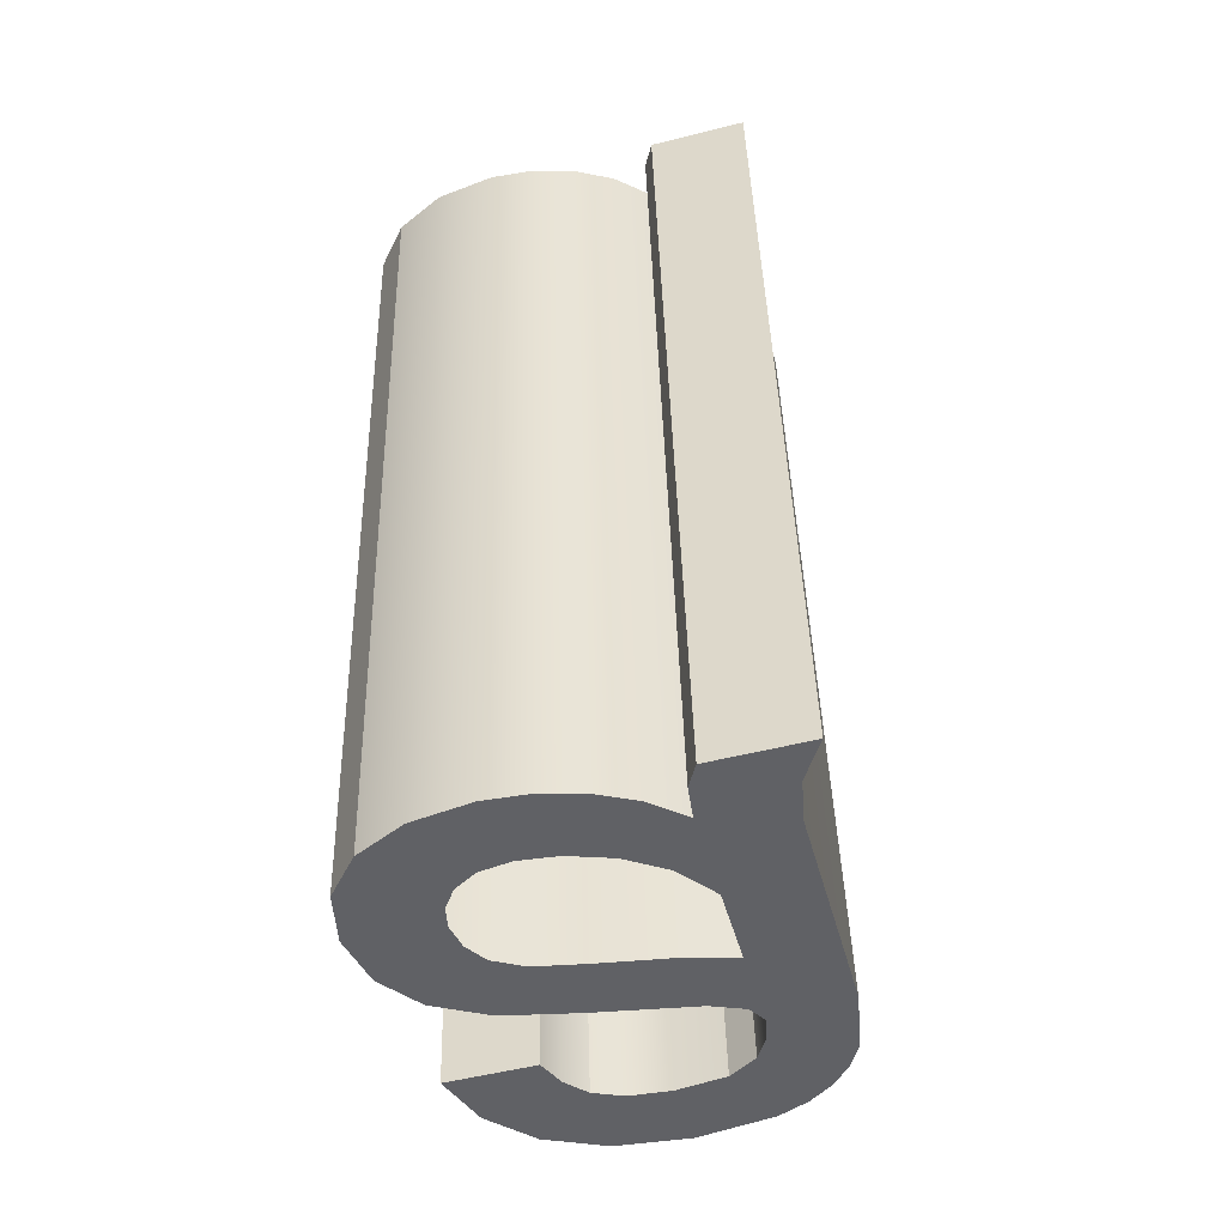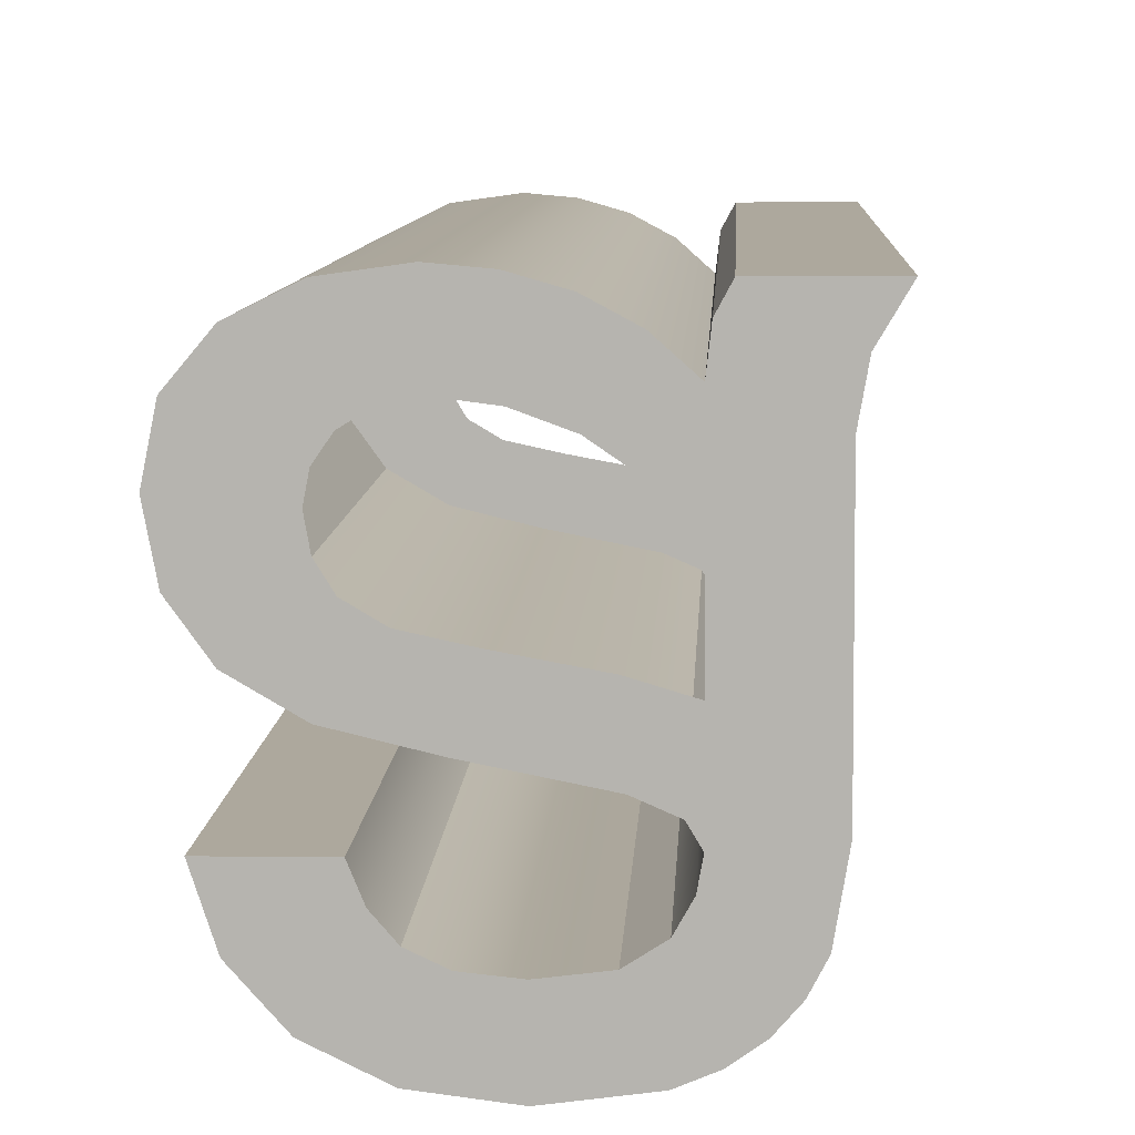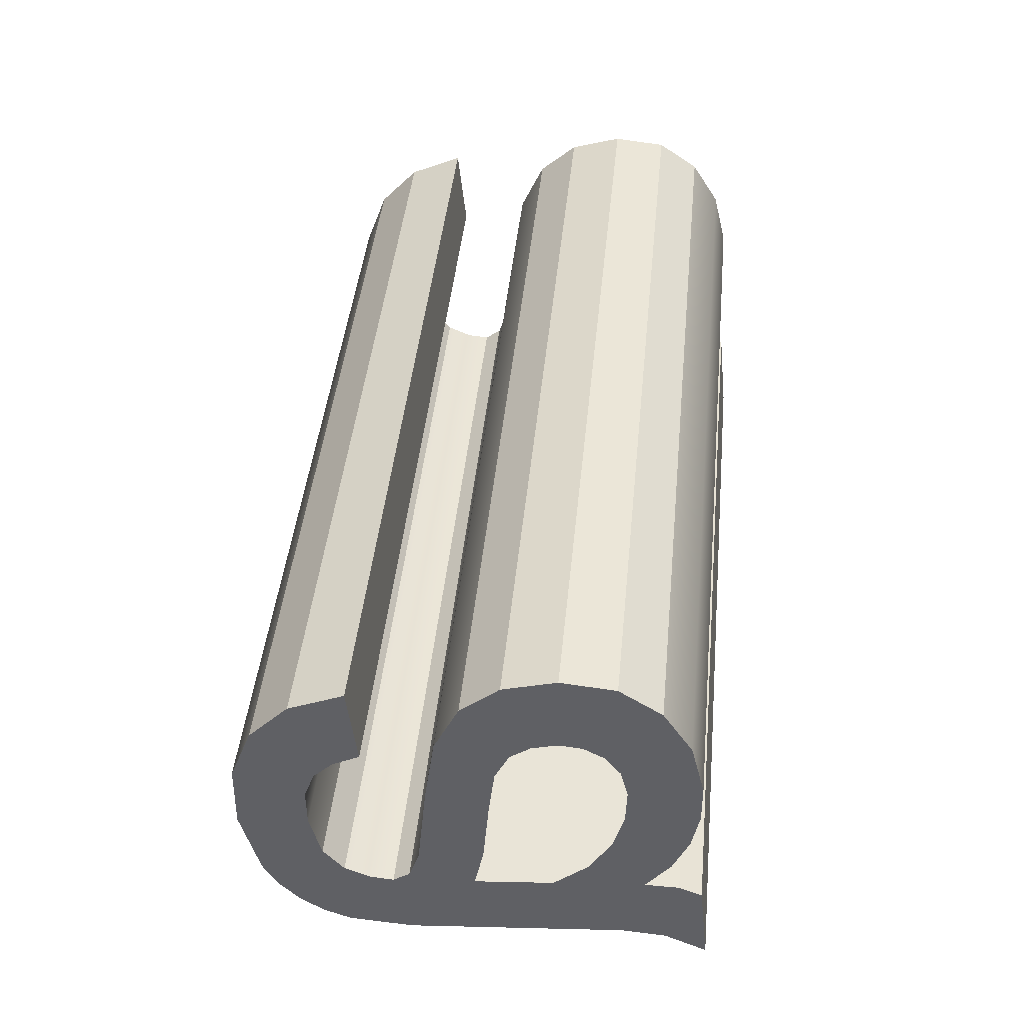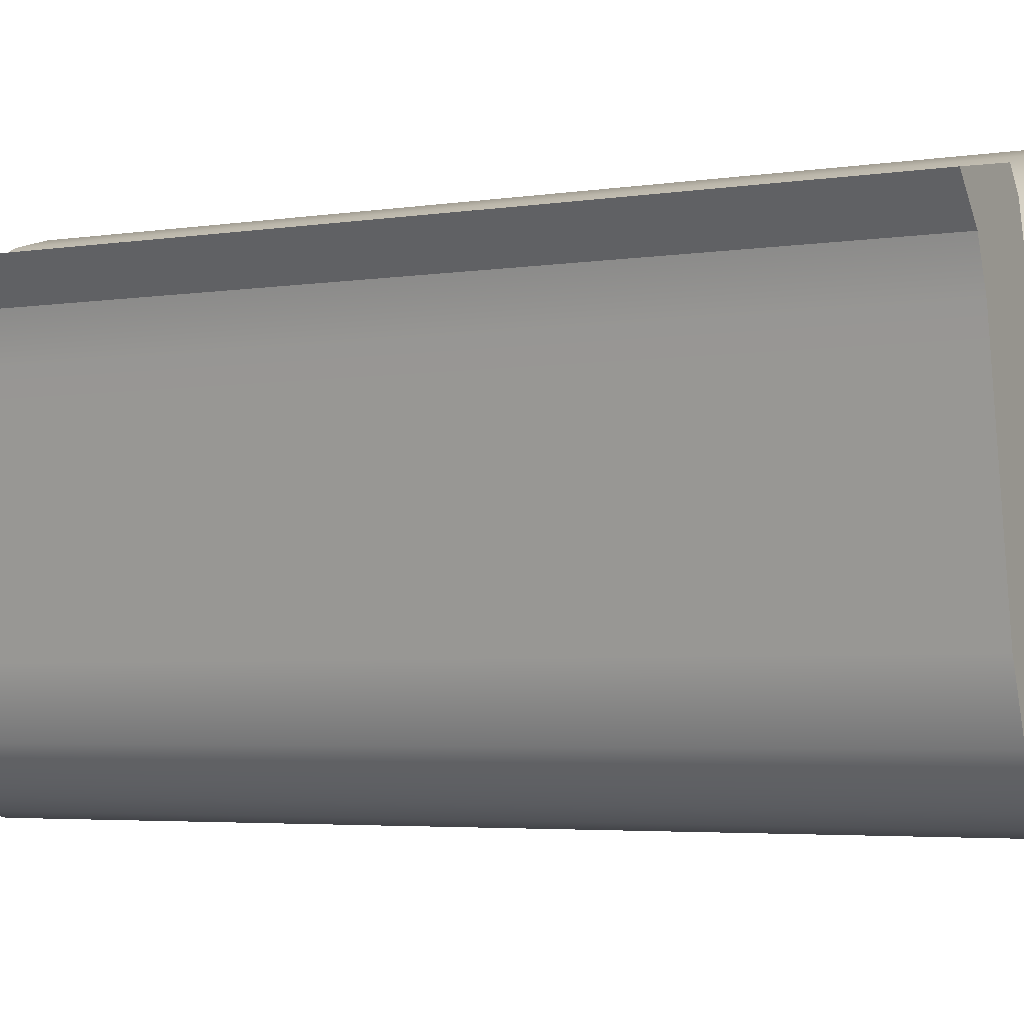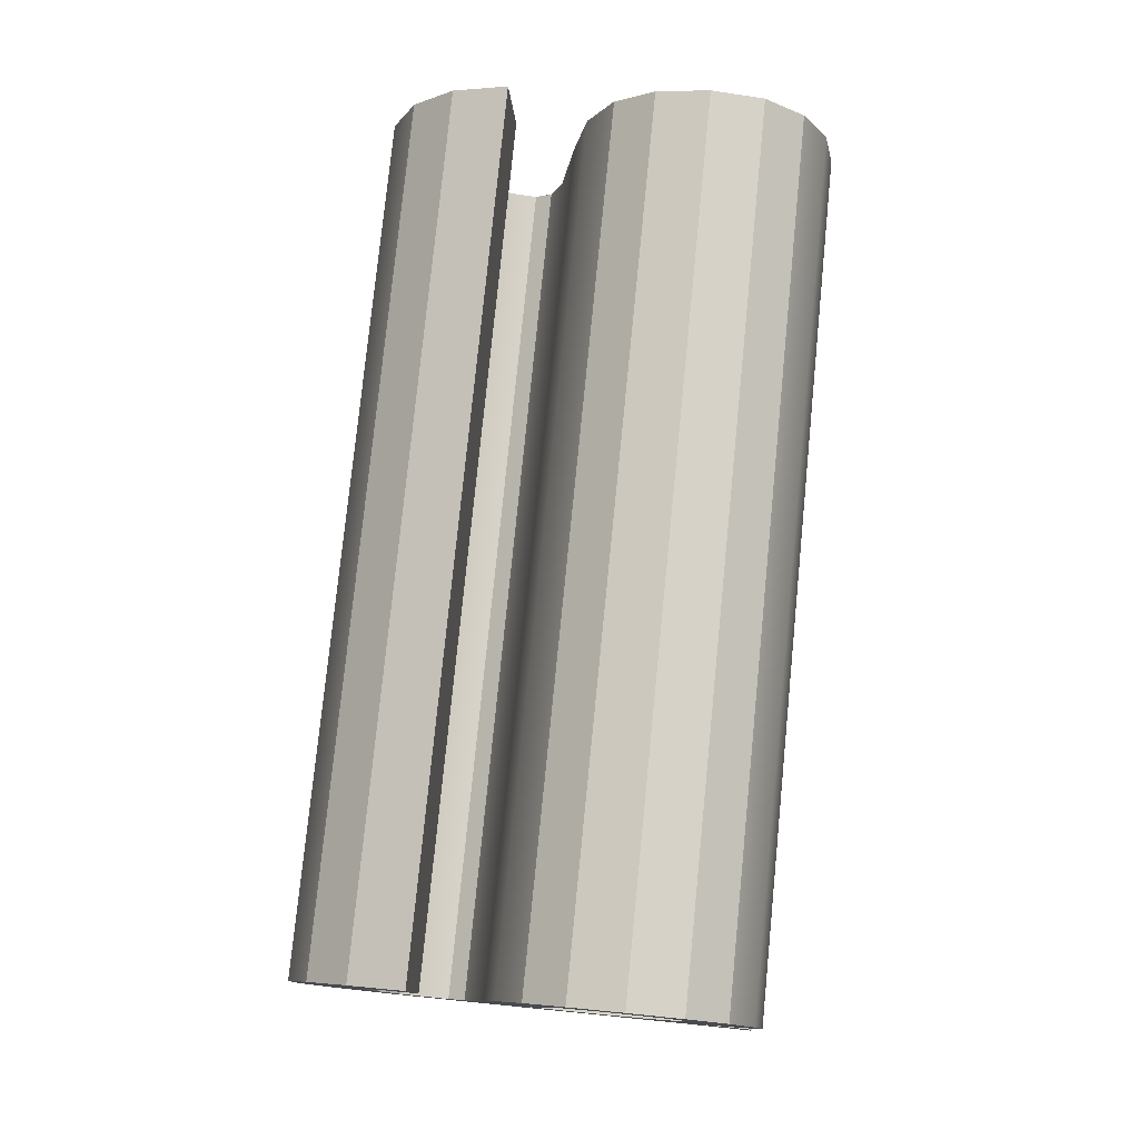
<metadata>
{"format":"obj","ext":"obj","renderer":"f3d","projection":"perspective","resolution":1024,"background":"white","views":[{"elev":-53.4,"azim":15.0,"up":"+Y"},{"elev":3.1,"azim":2.9,"up":"+Z"},{"elev":-46.6,"azim":-84.0,"up":"+Y"},{"elev":8.3,"azim":117.7,"up":"+Z"},{"elev":-12.5,"azim":-86.1,"up":"+Y"}]}
</metadata>
<code>
o #ID1118
v 0.54 0.06811 -0.1847
v 0.5401 0.05544 -0.1856
v 0.5401 0.06808 -0.1843
v 0.54 0.05547 -0.186
v 0.5362 0.05553 -0.1865
v 0.5372 0.05544 -0.1857
v 0.536 0.05544 -0.1857
v 0.5368 0.05559 -0.1871
v 0.5376 0.05563 -0.1875
v 0.5374 0.05548 -0.1861
v 0.5377 0.05552 -0.1864
v 0.5387 0.05564 -0.1877
v 0.5381 0.05553 -0.1866
v 0.5387 0.05554 -0.1866
v 0.5398 0.05563 -0.1875
v 0.5394 0.05553 -0.1866
v 0.5398 0.05551 -0.1863
v 0.5402 0.05561 -0.1874
v 0.54 0.05547 -0.186
v 0.5401 0.05544 -0.1856
v 0.5401 0.05532 -0.1844
v 0.5401 0.0552 -0.1833
v 0.5401 0.05507 -0.1819
v 0.5401 0.05502 -0.1814
v 0.5403 0.05499 -0.1811
v 0.5406 0.05559 -0.1871
v 0.5412 0.05511 -0.1823
v 0.5413 0.05505 -0.1817
v 0.5417 0.05499 -0.1811
v 0.5409 0.05556 -0.1868
v 0.5411 0.05552 -0.1864
v 0.5412 0.05543 -0.1855
v 0.537 0.05517 -0.1829
v 0.537 0.05499 -0.1811
v 0.5363 0.05502 -0.1815
v 0.537 0.05514 -0.1826
v 0.5372 0.05511 -0.1823
v 0.5379 0.05498 -0.181
v 0.5375 0.05509 -0.1821
v 0.538 0.05508 -0.182
v 0.5385 0.05498 -0.1811
v 0.5385 0.05509 -0.1821
v 0.5391 0.055 -0.1812
v 0.5391 0.05511 -0.1823
v 0.5396 0.05503 -0.1815
v 0.5397 0.05515 -0.1827
v 0.5358 0.05523 -0.1836
v 0.5358 0.05508 -0.182
v 0.5357 0.05516 -0.1828
v 0.5363 0.05529 -0.1842
v 0.537 0.05534 -0.1846
v 0.537 0.0552 -0.1833
v 0.5372 0.05524 -0.1836
v 0.5381 0.05536 -0.1849
v 0.5376 0.05526 -0.1838
v 0.5383 0.05528 -0.184
v 0.5395 0.05539 -0.1852
v 0.5394 0.0553 -0.1842
v 0.5399 0.05541 -0.1854
v 0.5401 0.06808 -0.1843
v 0.5399 0.05541 -0.1854
v 0.5399 0.06805 -0.1841
v 0.5401 0.05544 -0.1856
v 0.537 0.06763 -0.1799
v 0.537 0.06781 -0.1816
v 0.5363 0.06766 -0.1802
v 0.537 0.06777 -0.1813
v 0.5372 0.06775 -0.181
v 0.5379 0.06762 -0.1798
v 0.5375 0.06773 -0.1809
v 0.538 0.06772 -0.1808
v 0.5385 0.06762 -0.1798
v 0.5385 0.06773 -0.1809
v 0.5391 0.06764 -0.18
v 0.5391 0.06775 -0.1811
v 0.5396 0.06767 -0.1803
v 0.5397 0.06779 -0.1814
v 0.5401 0.06771 -0.1807
v 0.5401 0.06784 -0.182
v 0.5401 0.06766 -0.1802
v 0.5401 0.06796 -0.1831
v 0.5401 0.06808 -0.1843
v 0.5358 0.06772 -0.1808
v 0.5358 0.06787 -0.1823
v 0.5357 0.06779 -0.1815
v 0.5363 0.06793 -0.1829
v 0.537 0.06798 -0.1833
v 0.537 0.06784 -0.182
v 0.5372 0.06788 -0.1823
v 0.5381 0.068 -0.1836
v 0.5376 0.0679 -0.1826
v 0.5383 0.06792 -0.1827
v 0.5395 0.06803 -0.1839
v 0.5394 0.06793 -0.1829
v 0.5399 0.06805 -0.1841
v 0.5372 0.06808 -0.1844
v 0.5362 0.06817 -0.1852
v 0.536 0.06808 -0.1844
v 0.5368 0.06823 -0.1859
v 0.5376 0.06827 -0.1863
v 0.5374 0.06812 -0.1848
v 0.5377 0.06815 -0.1851
v 0.5387 0.06828 -0.1864
v 0.5381 0.06817 -0.1853
v 0.5387 0.06818 -0.1854
v 0.5394 0.06817 -0.1853
v 0.5398 0.06827 -0.1863
v 0.5398 0.06814 -0.185
v 0.5402 0.06825 -0.1861
v 0.54 0.06811 -0.1847
v 0.5403 0.06763 -0.1799
v 0.5406 0.06823 -0.1858
v 0.5412 0.06775 -0.1811
v 0.5413 0.06769 -0.1804
v 0.5417 0.06763 -0.1799
v 0.5409 0.06819 -0.1855
v 0.5411 0.06816 -0.1852
v 0.5412 0.06807 -0.1842
v 0.5398 0.06814 -0.185
v 0.5398 0.05551 -0.1863
v 0.5417 0.06763 -0.1799
v 0.5403 0.05499 -0.1811
v 0.5417 0.05499 -0.1811
v 0.5403 0.06763 -0.1799
v 0.5401 0.06766 -0.1802
v 0.5403 0.05499 -0.1811
v 0.5403 0.06763 -0.1799
v 0.5401 0.05502 -0.1814
v 0.5401 0.06771 -0.1807
v 0.5401 0.05502 -0.1814
v 0.5401 0.06766 -0.1802
v 0.5401 0.05507 -0.1819
v 0.5401 0.06771 -0.1807
v 0.5396 0.05503 -0.1815
v 0.5401 0.05507 -0.1819
v 0.5396 0.06767 -0.1803
v 0.5391 0.055 -0.1812
v 0.5391 0.06764 -0.18
v 0.5385 0.06762 -0.1798
v 0.5385 0.05498 -0.1811
v 0.5379 0.05498 -0.181
v 0.5379 0.06762 -0.1798
v 0.537 0.05499 -0.1811
v 0.537 0.06763 -0.1799
v 0.5363 0.05502 -0.1815
v 0.5363 0.06766 -0.1802
v 0.5358 0.06772 -0.1808
v 0.5363 0.05502 -0.1815
v 0.5363 0.06766 -0.1802
v 0.5358 0.05508 -0.182
v 0.5357 0.06779 -0.1815
v 0.5358 0.05508 -0.182
v 0.5358 0.06772 -0.1808
v 0.5357 0.05516 -0.1828
v 0.5358 0.06787 -0.1823
v 0.5357 0.05516 -0.1828
v 0.5357 0.06779 -0.1815
v 0.5358 0.05523 -0.1836
v 0.5363 0.06793 -0.1829
v 0.5358 0.05523 -0.1836
v 0.5358 0.06787 -0.1823
v 0.5363 0.05529 -0.1842
v 0.5363 0.05529 -0.1842
v 0.537 0.06798 -0.1833
v 0.537 0.05534 -0.1846
v 0.5363 0.06793 -0.1829
v 0.5381 0.068 -0.1836
v 0.5381 0.05536 -0.1849
v 0.5395 0.05539 -0.1852
v 0.5395 0.06803 -0.1839
v 0.5399 0.06805 -0.1841
v 0.5399 0.05541 -0.1854
v 0.5398 0.06814 -0.185
v 0.5394 0.05553 -0.1866
v 0.5398 0.05551 -0.1863
v 0.5394 0.06817 -0.1853
v 0.5394 0.06817 -0.1853
v 0.5387 0.05554 -0.1866
v 0.5394 0.05553 -0.1866
v 0.5387 0.06818 -0.1854
v 0.5381 0.05553 -0.1866
v 0.5381 0.06817 -0.1853
v 0.5377 0.06815 -0.1851
v 0.5377 0.05552 -0.1864
v 0.5377 0.05552 -0.1864
v 0.5374 0.06812 -0.1848
v 0.5374 0.05548 -0.1861
v 0.5377 0.06815 -0.1851
v 0.5372 0.05544 -0.1857
v 0.5372 0.06808 -0.1844
v 0.5372 0.06808 -0.1844
v 0.536 0.05544 -0.1857
v 0.5372 0.05544 -0.1857
v 0.536 0.06808 -0.1844
v 0.5362 0.06817 -0.1852
v 0.536 0.05544 -0.1857
v 0.536 0.06808 -0.1844
v 0.5362 0.05553 -0.1865
v 0.5362 0.06817 -0.1852
v 0.5368 0.05559 -0.1871
v 0.5362 0.05553 -0.1865
v 0.5368 0.06823 -0.1859
v 0.5368 0.05559 -0.1871
v 0.5376 0.06827 -0.1863
v 0.5376 0.05563 -0.1875
v 0.5368 0.06823 -0.1859
v 0.5387 0.06828 -0.1864
v 0.5387 0.05564 -0.1877
v 0.5398 0.05563 -0.1875
v 0.5398 0.06827 -0.1863
v 0.5402 0.05561 -0.1874
v 0.5402 0.06825 -0.1861
v 0.5406 0.05559 -0.1871
v 0.5406 0.06823 -0.1858
v 0.5409 0.05556 -0.1868
v 0.5409 0.06819 -0.1855
v 0.5411 0.05552 -0.1864
v 0.5411 0.06816 -0.1852
v 0.5412 0.06807 -0.1842
v 0.5412 0.05543 -0.1855
v 0.5412 0.06775 -0.1811
v 0.5412 0.05511 -0.1823
v 0.5413 0.05505 -0.1817
v 0.5413 0.06769 -0.1804
v 0.5413 0.05505 -0.1817
v 0.5417 0.06763 -0.1799
v 0.5417 0.05499 -0.1811
v 0.5413 0.06769 -0.1804
f 1 2 3
f 3 2 1
f 2 1 4
f 4 1 2
f 5 6 7
f 7 6 5
f 6 5 8
f 8 5 6
f 6 8 9
f 9 8 6
f 6 9 10
f 10 9 6
f 10 9 11
f 11 9 10
f 11 9 12
f 12 9 11
f 11 12 13
f 13 12 11
f 13 12 14
f 14 12 13
f 14 12 15
f 15 12 14
f 14 15 16
f 16 15 14
f 16 15 17
f 17 15 16
f 17 15 18
f 18 15 17
f 17 18 19
f 19 18 17
f 19 18 20
f 20 18 19
f 20 18 21
f 21 18 20
f 21 18 22
f 22 18 21
f 22 18 23
f 23 18 22
f 23 18 24
f 24 18 23
f 24 18 25
f 25 18 24
f 25 18 26
f 26 18 25
f 25 26 27
f 27 26 25
f 25 27 28
f 28 27 25
f 25 28 29
f 29 28 25
f 27 26 30
f 30 26 27
f 27 30 31
f 31 30 27
f 27 31 32
f 32 31 27
f 33 34 35
f 35 34 33
f 34 33 36
f 36 33 34
f 34 36 37
f 37 36 34
f 34 37 38
f 38 37 34
f 38 37 39
f 39 37 38
f 38 39 40
f 40 39 38
f 38 40 41
f 41 40 38
f 41 40 42
f 42 40 41
f 41 42 43
f 43 42 41
f 43 42 44
f 44 42 43
f 43 44 45
f 45 44 43
f 45 44 46
f 46 44 45
f 45 46 23
f 23 46 45
f 23 46 22
f 22 46 23
f 47 48 49
f 49 48 47
f 48 47 50
f 50 47 48
f 48 50 35
f 35 50 48
f 35 50 51
f 51 50 35
f 35 51 33
f 33 51 35
f 33 51 52
f 52 51 33
f 52 51 53
f 53 51 52
f 53 51 54
f 54 51 53
f 53 54 55
f 55 54 53
f 55 54 56
f 56 54 55
f 56 54 57
f 57 54 56
f 56 57 58
f 58 57 56
f 58 57 21
f 21 57 58
f 21 57 59
f 59 57 21
f 21 59 20
f 20 59 21
f 60 61 62
f 62 61 60
f 61 60 63
f 63 60 61
f 64 65 66
f 66 65 64
f 65 64 67
f 67 64 65
f 67 64 68
f 68 64 67
f 68 64 69
f 69 64 68
f 68 69 70
f 70 69 68
f 70 69 71
f 71 69 70
f 71 69 72
f 72 69 71
f 71 72 73
f 73 72 71
f 73 72 74
f 74 72 73
f 73 74 75
f 75 74 73
f 75 74 76
f 76 74 75
f 75 76 77
f 77 76 75
f 77 76 78
f 78 76 77
f 77 78 79
f 79 78 77
f 79 78 80
f 80 78 79
f 79 80 81
f 81 80 79
f 81 80 82
f 82 80 81
f 83 84 85
f 85 84 83
f 84 83 86
f 86 83 84
f 86 83 66
f 66 83 86
f 86 66 87
f 87 66 86
f 87 66 65
f 65 66 87
f 87 65 88
f 88 65 87
f 87 88 89
f 89 88 87
f 87 89 90
f 90 89 87
f 90 89 91
f 91 89 90
f 90 91 92
f 92 91 90
f 90 92 93
f 93 92 90
f 93 92 94
f 94 92 93
f 93 94 81
f 81 94 93
f 93 81 95
f 95 81 93
f 95 81 82
f 82 81 95
f 96 97 98
f 98 97 96
f 97 96 99
f 99 96 97
f 99 96 100
f 100 96 99
f 100 96 101
f 101 96 100
f 100 101 102
f 102 101 100
f 100 102 103
f 103 102 100
f 103 102 104
f 104 102 103
f 103 104 105
f 105 104 103
f 103 105 106
f 106 105 103
f 103 106 107
f 107 106 103
f 107 106 108
f 108 106 107
f 107 108 109
f 109 108 107
f 109 108 110
f 110 108 109
f 109 110 82
f 82 110 109
f 109 82 80
f 80 82 109
f 109 80 111
f 111 80 109
f 109 111 112
f 112 111 109
f 112 111 113
f 113 111 112
f 113 111 114
f 114 111 113
f 114 111 115
f 115 111 114
f 112 113 116
f 116 113 112
f 116 113 117
f 117 113 116
f 118 117 113
f 113 117 118
f 119 4 1
f 1 4 119
f 4 119 120
f 120 119 4
f 121 122 123
f 123 122 121
f 122 121 124
f 124 121 122
f 125 126 127
f 127 126 125
f 126 125 128
f 128 125 126
f 129 130 131
f 131 130 129
f 130 129 132
f 132 129 130
f 133 134 135
f 135 134 133
f 134 133 136
f 136 133 134
f 136 137 134
f 134 137 136
f 137 136 138
f 138 136 137
f 137 139 140
f 140 139 137
f 139 137 138
f 138 137 139
f 139 141 140
f 140 141 139
f 141 139 142
f 142 139 141
f 142 143 141
f 141 143 142
f 143 142 144
f 144 142 143
f 144 145 143
f 143 145 144
f 145 144 146
f 146 144 145
f 147 148 149
f 149 148 147
f 148 147 150
f 150 147 148
f 151 152 153
f 153 152 151
f 152 151 154
f 154 151 152
f 155 156 157
f 157 156 155
f 156 155 158
f 158 155 156
f 159 160 161
f 161 160 159
f 160 159 162
f 162 159 160
f 163 164 165
f 165 164 163
f 164 163 166
f 166 163 164
f 165 167 168
f 168 167 165
f 167 165 164
f 164 165 167
f 167 169 168
f 168 169 167
f 169 167 170
f 170 167 169
f 169 171 172
f 172 171 169
f 171 169 170
f 170 169 171
f 173 174 175
f 175 174 173
f 174 173 176
f 176 173 174
f 177 178 179
f 179 178 177
f 178 177 180
f 180 177 178
f 180 181 178
f 178 181 180
f 181 180 182
f 182 180 181
f 181 183 184
f 184 183 181
f 183 181 182
f 182 181 183
f 185 186 187
f 187 186 185
f 186 185 188
f 188 185 186
f 189 186 190
f 190 186 189
f 186 189 187
f 187 189 186
f 191 192 193
f 193 192 191
f 192 191 194
f 194 191 192
f 195 196 197
f 197 196 195
f 196 195 198
f 198 195 196
f 199 200 201
f 201 200 199
f 200 199 202
f 202 199 200
f 203 204 205
f 205 204 203
f 204 203 206
f 206 203 204
f 205 207 208
f 208 207 205
f 207 205 204
f 204 205 207
f 207 209 208
f 208 209 207
f 209 207 210
f 210 207 209
f 210 211 209
f 209 211 210
f 211 210 212
f 212 210 211
f 212 213 211
f 211 213 212
f 213 212 214
f 214 212 213
f 215 214 216
f 216 214 215
f 214 215 213
f 213 215 214
f 217 216 218
f 218 216 217
f 216 217 215
f 215 217 216
f 217 219 220
f 220 219 217
f 219 217 218
f 218 217 219
f 220 221 222
f 222 221 220
f 221 220 219
f 219 220 221
f 223 221 224
f 224 221 223
f 221 223 222
f 222 223 221
f 225 226 227
f 227 226 225
f 226 225 228
f 228 225 226

</code>
